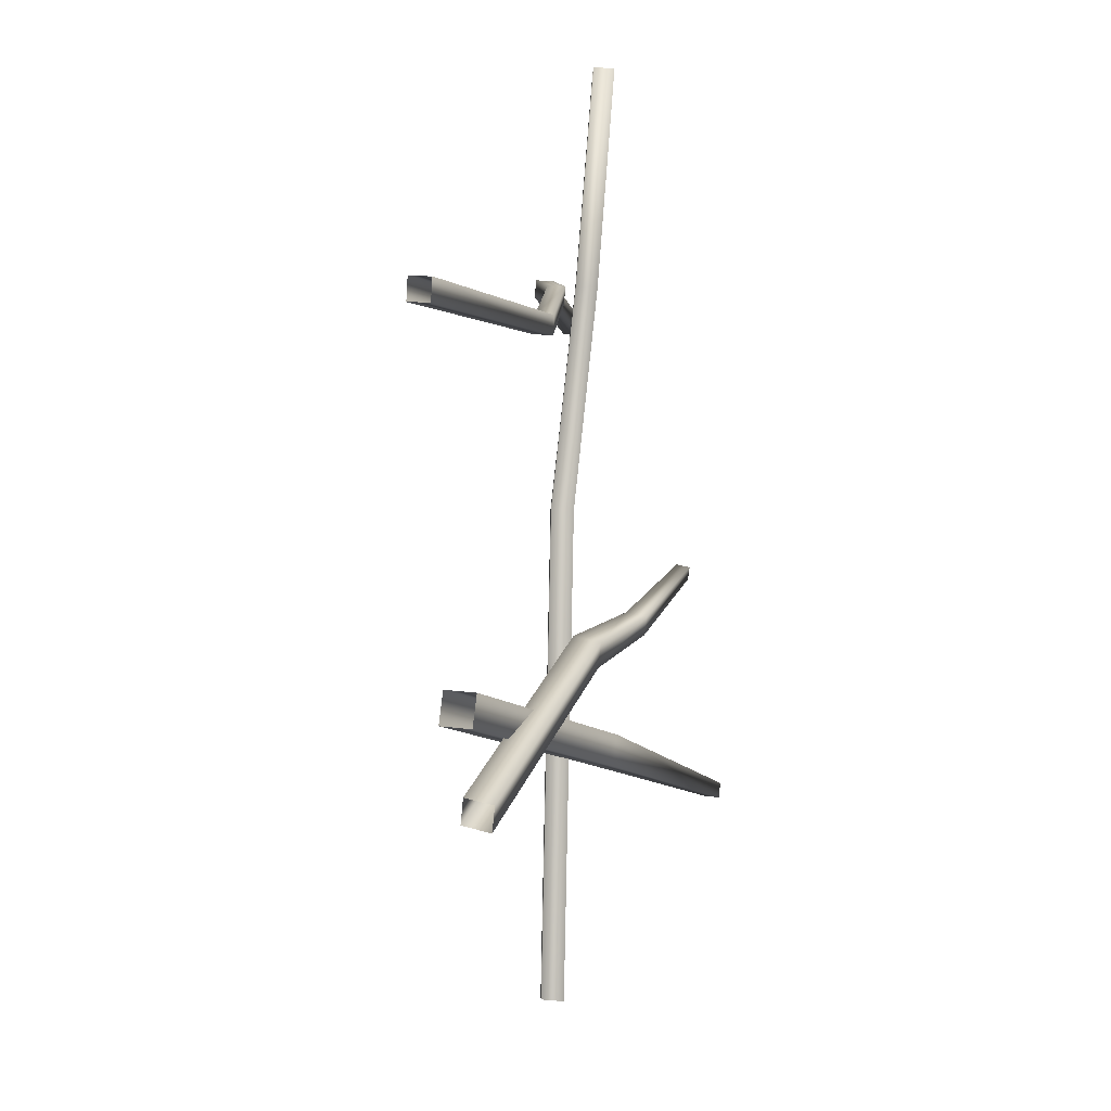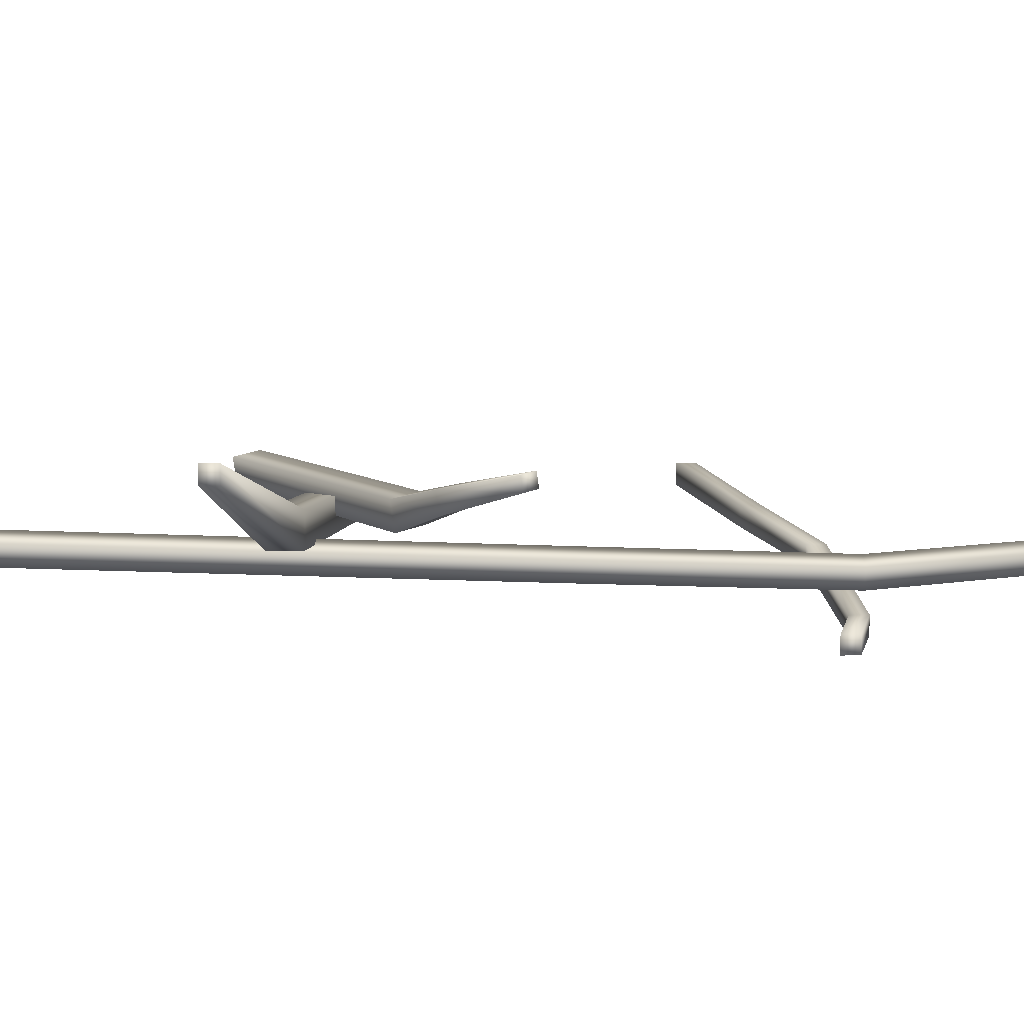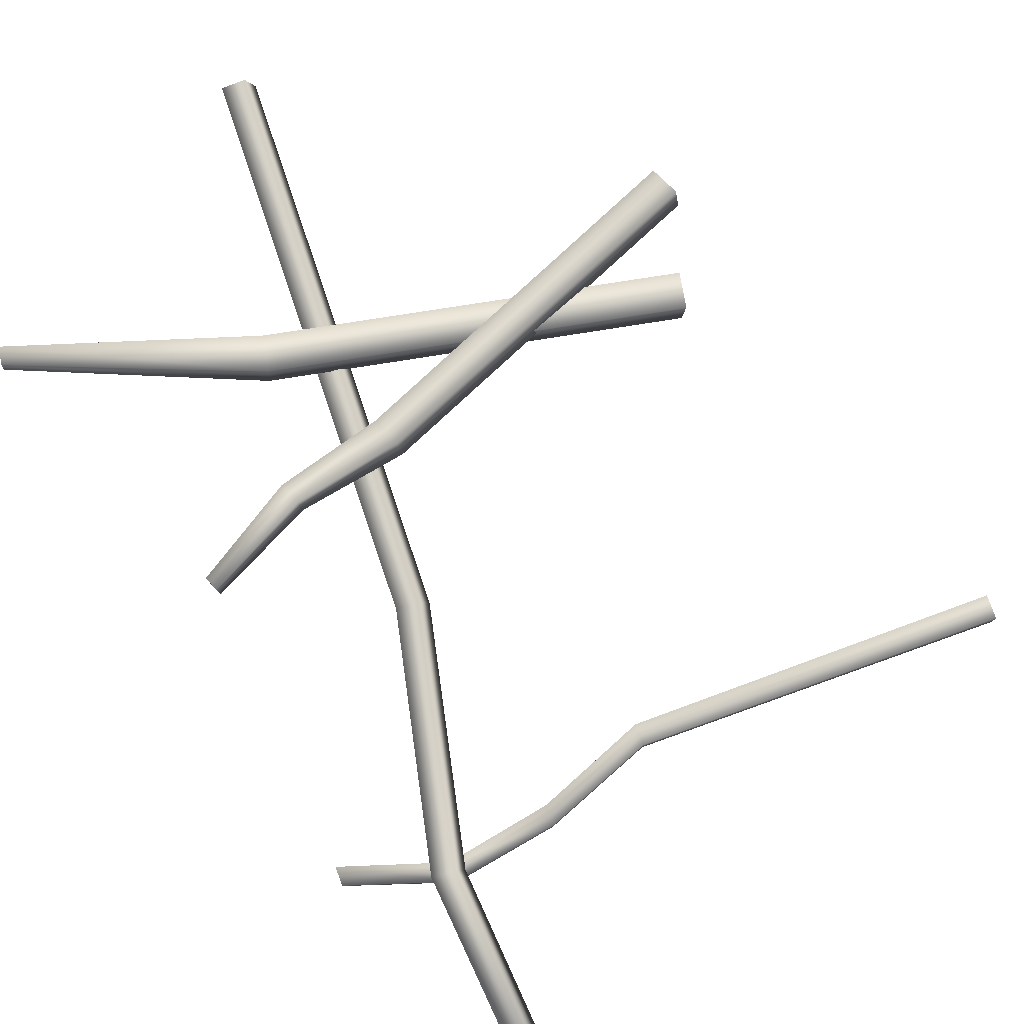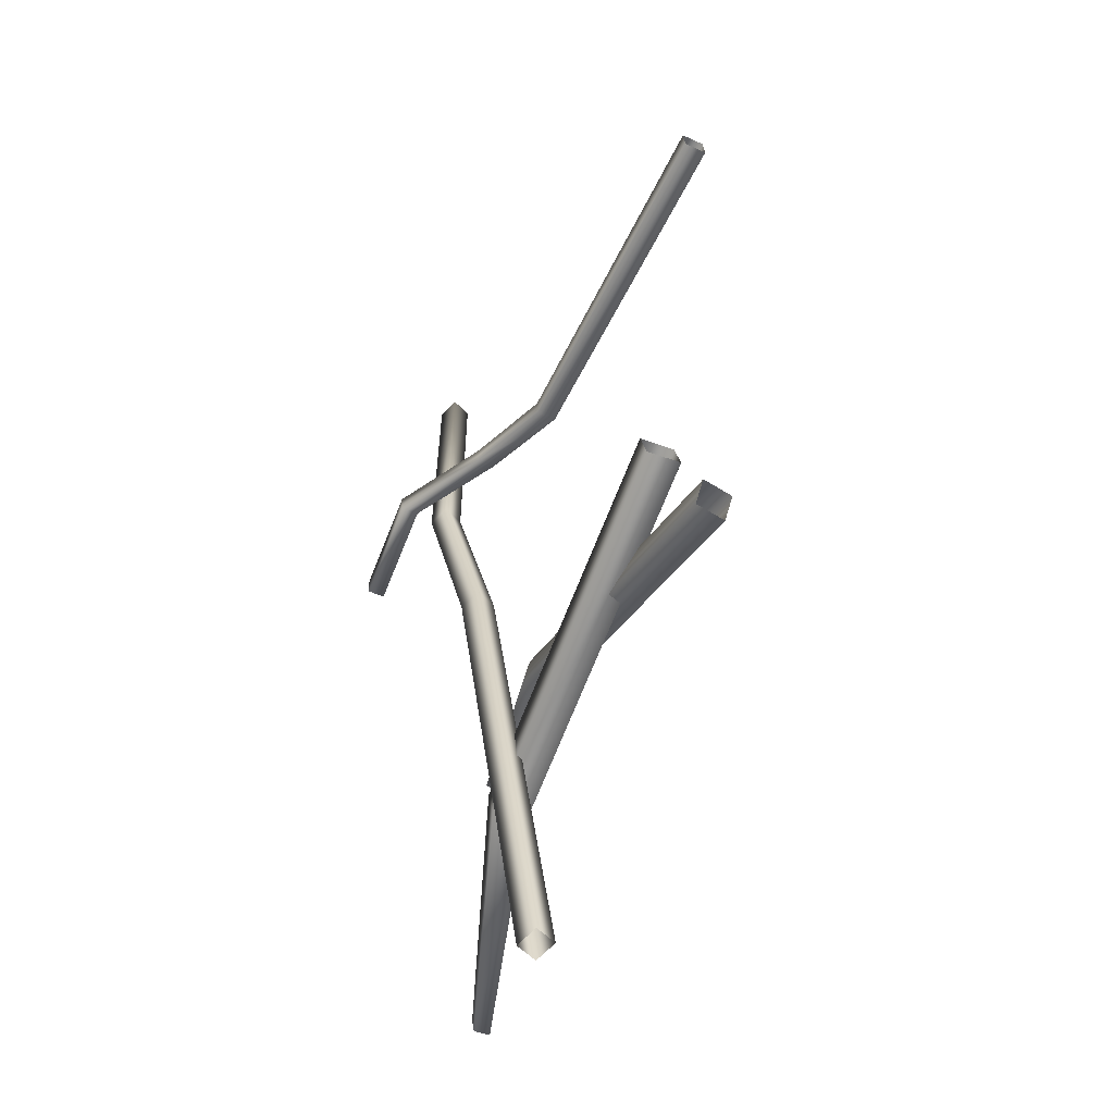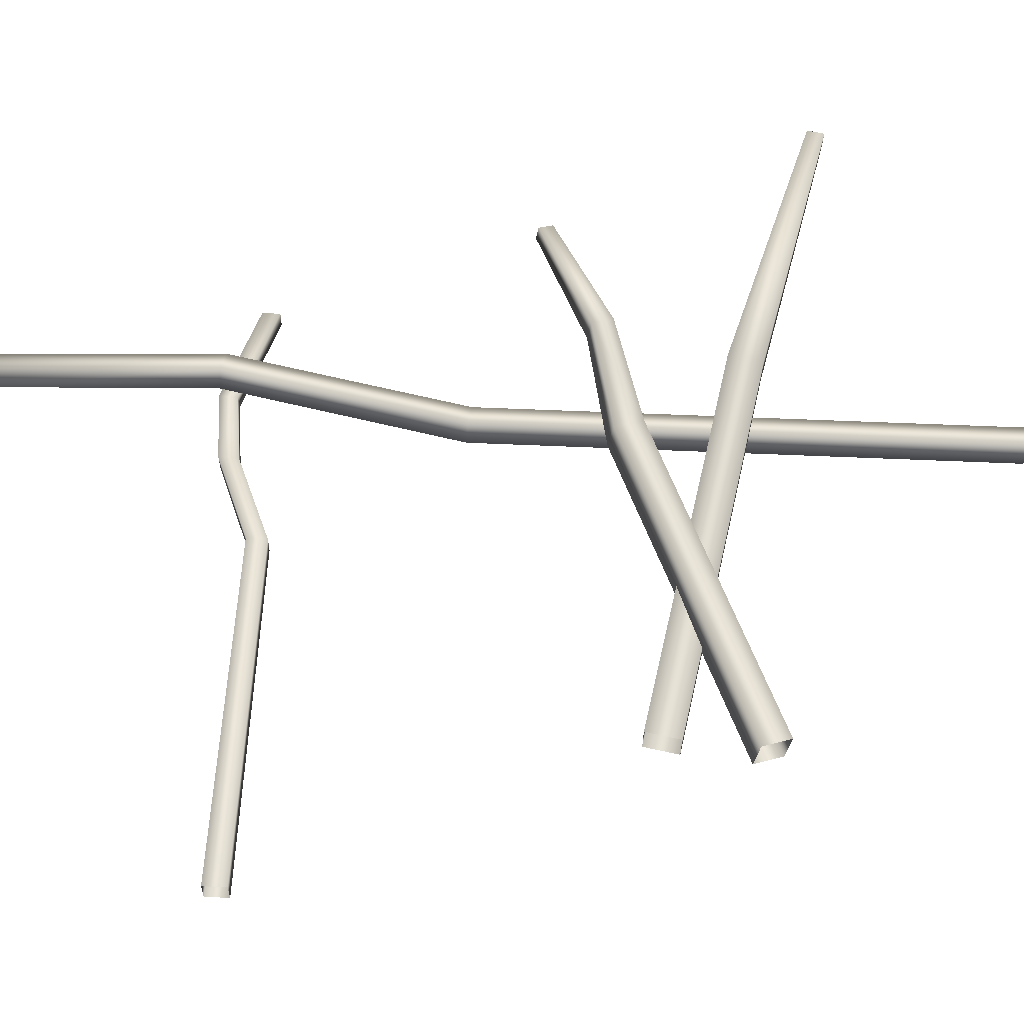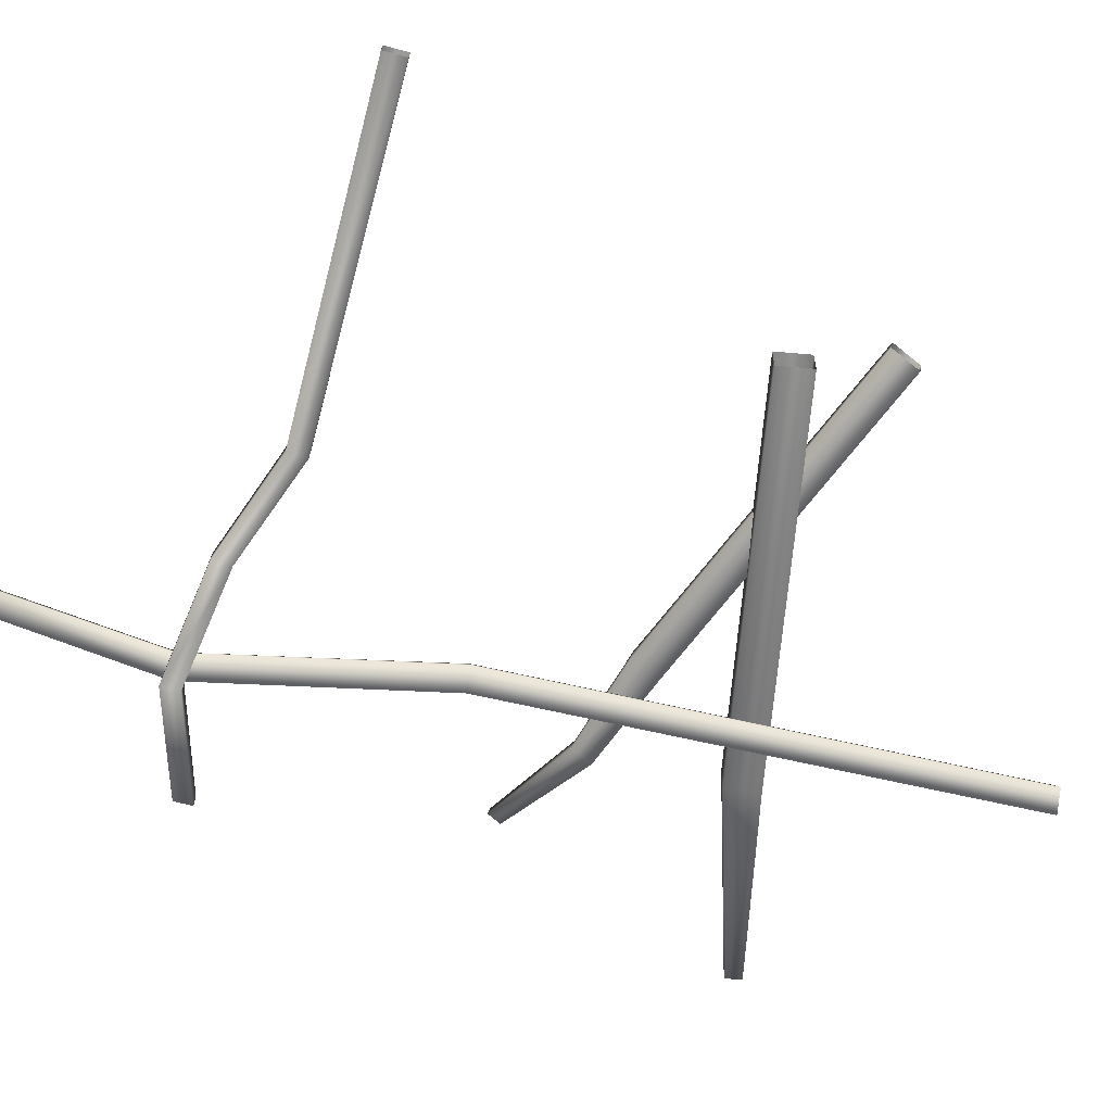
<metadata>
{"format":"obj","ext":"obj","renderer":"f3d","projection":"perspective","resolution":1024,"background":"white","views":[{"elev":10.9,"azim":108.3,"up":"+Z"},{"elev":7.6,"azim":-106.4,"up":"+Y"},{"elev":79.5,"azim":-29.9,"up":"+Y"},{"elev":-48.3,"azim":63.1,"up":"+Z"},{"elev":58.8,"azim":83.0,"up":"+Y"},{"elev":-70.0,"azim":65.2,"up":"+Y"}]}
</metadata>
<code>
g fcbg_arkcity_002_metal_01
v -1.635 0.3702 -1.694
v -1.629 0.4541 -1.693
v -1.658 0.455 -1.615
v -1.663 0.3711 -1.616
v -0.5865 0.1317 -1.247
v -1.629 0.4541 -1.693
v -0.5976 -0.03898 -1.249
v 1.227 0.005513 -0.586
v 1.216 -0.1652 -0.588
v -0.5976 -0.03898 -1.249
v -1.635 0.3702 -1.694
v -0.6554 -0.03704 -1.09
v 1.216 -0.1652 -0.588
v 1.158 -0.1632 -0.4292
v -1.658 0.455 -1.615
v -0.6554 -0.03704 -1.09
v -1.663 0.3711 -1.616
v -0.6442 0.1337 -1.088
v -1.629 0.4541 -1.693
v 1.158 -0.1632 -0.4292
v -0.5865 0.1317 -1.247
v 1.169 0.007456 -0.4272
v 1.227 0.005513 -0.586
v -1.184 -0.183 2.396
v -1.221 -0.07902 2.385
v -1.121 -0.04164 2.415
v -1.084 -0.1456 2.426
v -1.126 -0.1382 1.236
v -1.221 -0.07902 2.385
v -1.085 -0.247 1.249
v -1.084 -0.1456 2.426
v -0.6689 -0.1237 0.1067
v -0.977 -0.2078 1.281
v -0.6289 -0.2357 0.1184
v -0.1706 -0.01447 -2.426
v -0.5206 -0.1954 0.1501
v -0.1307 -0.1265 -2.414
v -0.0223 -0.08619 -2.382
v -0.6689 -0.1237 0.1067
v -0.1706 -0.01447 -2.426
v -0.06223 0.02579 -2.394
v -0.5605 -0.08344 0.1384
v -0.0223 -0.08619 -2.382
v -0.5206 -0.1954 0.1501
v -1.126 -0.1382 1.236
v -0.977 -0.2078 1.281
v -1.018 -0.09935 1.267
v -1.221 -0.07902 2.385
v -1.084 -0.1456 2.426
v -1.121 -0.04164 2.415
v -1.334 0.2594 -0.3458
v -1.338 0.3332 -0.3585
v -1.322 0.3462 -0.2875
v -1.318 0.2724 -0.2748
v -0.848 0.2229 -0.5795
v -1.338 0.3332 -0.3585
v -0.8425 0.111 -0.5603
v -0.337 0.1235 -0.6499
v -0.3296 -0.02658 -0.6242
v 1.342 0.1399 -1.034
v 1.35 -0.01009 -1.009
v -0.8425 0.111 -0.5603
v -1.334 0.2594 -0.3458
v -0.818 0.1307 -0.4525
v -0.3296 -0.02658 -0.6242
v -0.2968 -0.0001223 -0.4796
v 1.35 -0.01009 -1.009
v 1.383 0.01637 -0.864
v -1.482 -0.4408 0.9666
v -1.482 -0.3512 0.9666
v -1.497 -0.3512 1.054
v -1.497 -0.4408 1.054
v -1.022 -0.3618 1.207
v -1.482 -0.3512 0.9666
v -1.022 -0.455 1.207
v -1.497 -0.4408 1.054
v -0.5215 -0.1251 1.214
v -1.038 -0.455 1.297
v -0.5215 -0.2218 1.214
v -0.0009327 -0.01212 1.108
v -0.5381 -0.2218 1.308
v -0.0009327 -0.1125 1.108
v 1.663 -0.005989 1.395
v -0.01814 -0.1125 1.205
v 1.663 -0.1186 1.395
v 1.644 -0.1186 1.505
v -1.497 -0.3512 1.054
v -1.038 -0.455 1.297
v -1.497 -0.4408 1.054
v -1.038 -0.3618 1.297
v -1.482 -0.3512 0.9666
v -0.5381 -0.2218 1.308
v -1.022 -0.3618 1.207
v -0.5381 -0.1251 1.308
v -0.01814 -0.1125 1.205
v -0.5215 -0.1251 1.214
v -0.01814 -0.01212 1.205
v 1.644 -0.1186 1.505
v -0.0009327 -0.01212 1.108
v 1.644 -0.005993 1.505
v 1.663 -0.005989 1.395
v -0.337 0.1235 -0.6499
v 1.342 0.1399 -1.034
v 1.375 0.1664 -0.8898
v -0.3042 0.1499 -0.5054
v 1.383 0.01637 -0.864
v -0.2968 -0.0001223 -0.4796
v -0.818 0.1307 -0.4525
v -0.8235 0.2426 -0.4717
v -1.318 0.2724 -0.2748
v -0.848 0.2229 -0.5795
v -1.322 0.3462 -0.2875
v -1.338 0.3332 -0.3585
g fcbg_arkcity_002_metal_01_0
f 3 2 1
f 4 3 1
f 6 5 1
f 5 7 1
f 5 8 7
f 8 9 7
f 11 10 4
f 10 12 4
f 10 13 12
f 13 14 12
f 17 16 15
f 16 18 15
f 15 18 19
f 16 20 18
f 18 21 19
f 20 22 18
f 18 22 21
f 22 23 21
f 26 25 24
f 27 26 24
f 29 28 24
f 28 30 24
f 24 30 31
f 28 32 30
f 30 33 31
f 32 34 30
f 30 34 33
f 32 35 34
f 34 36 33
f 35 37 34
f 34 37 36
f 37 38 36
f 41 40 39
f 42 41 39
f 43 41 42
f 44 43 42
f 42 39 45
f 46 44 42
f 47 42 45
f 47 46 42
f 47 45 48
f 49 46 47
f 50 47 48
f 50 49 47
f 53 52 51
f 54 53 51
f 56 55 51
f 55 57 51
f 55 58 57
f 58 59 57
f 58 60 59
f 60 61 59
f 63 62 54
f 62 64 54
f 62 65 64
f 65 66 64
f 65 67 66
f 67 68 66
f 71 70 69
f 72 71 69
f 74 73 69
f 73 75 69
f 69 75 76
f 73 77 75
f 75 78 76
f 77 79 75
f 75 79 78
f 79 77 80
f 79 81 78
f 82 79 80
f 81 79 82
f 80 83 82
f 84 81 82
f 83 85 82
f 82 85 84
f 85 86 84
f 89 88 87
f 88 90 87
f 87 90 91
f 88 92 90
f 90 93 91
f 92 94 90
f 90 94 93
f 94 92 95
f 94 96 93
f 97 94 95
f 96 94 97
f 95 98 97
f 99 96 97
f 98 100 97
f 97 100 99
f 100 101 99
f 104 103 102
f 105 104 102
f 106 104 105
f 107 106 105
f 108 107 105
f 109 105 102
f 109 108 105
f 110 108 109
f 111 109 102
f 112 110 109
f 112 109 111
f 113 112 111

</code>
